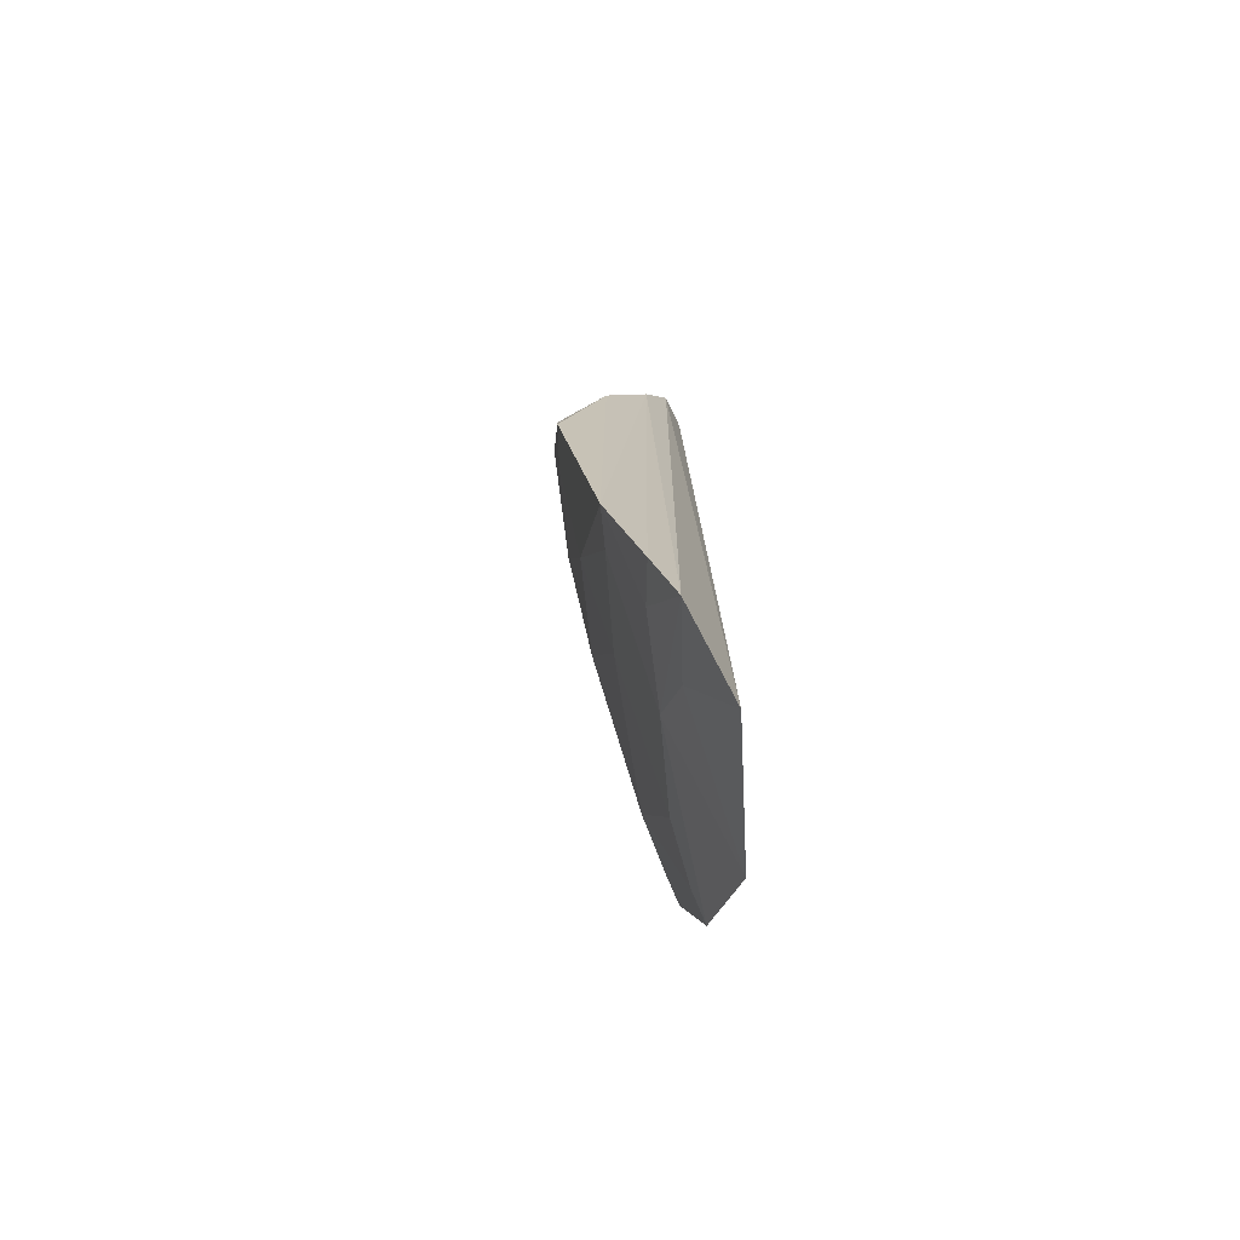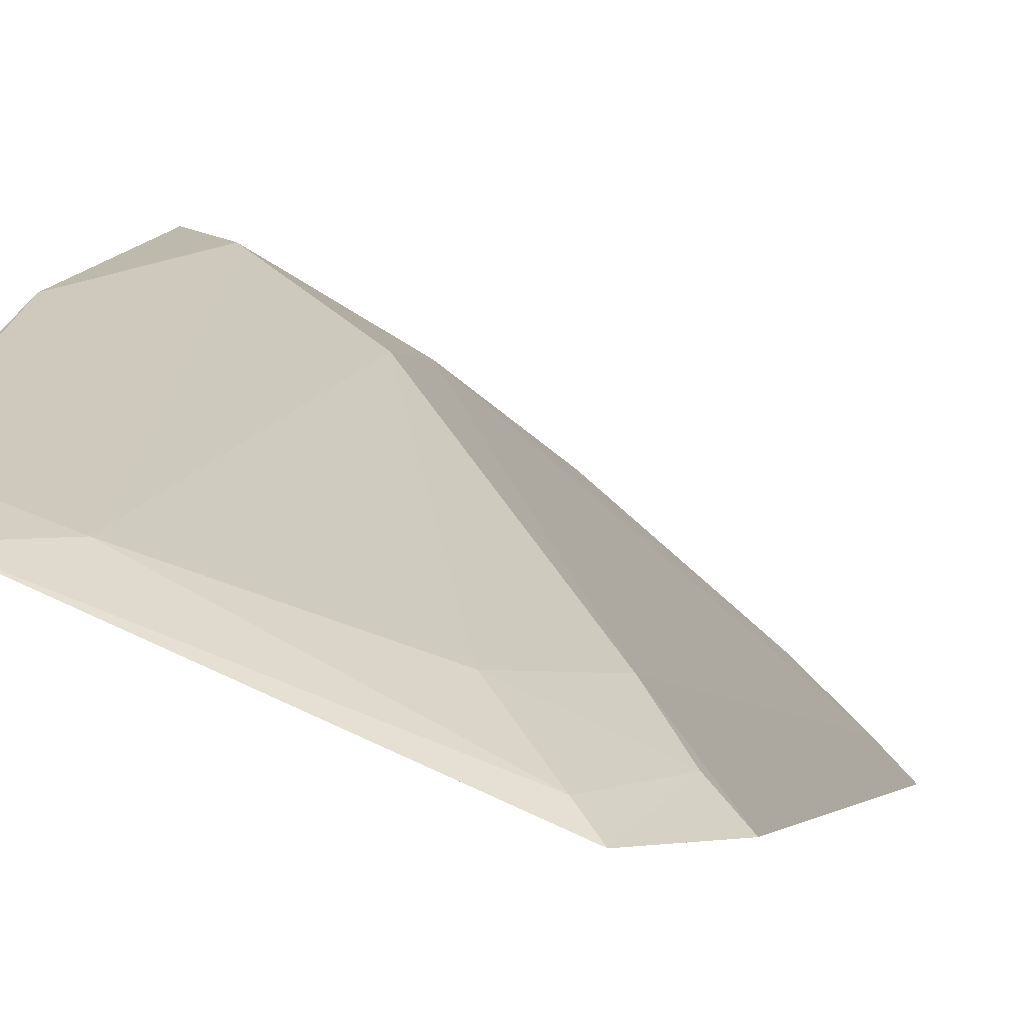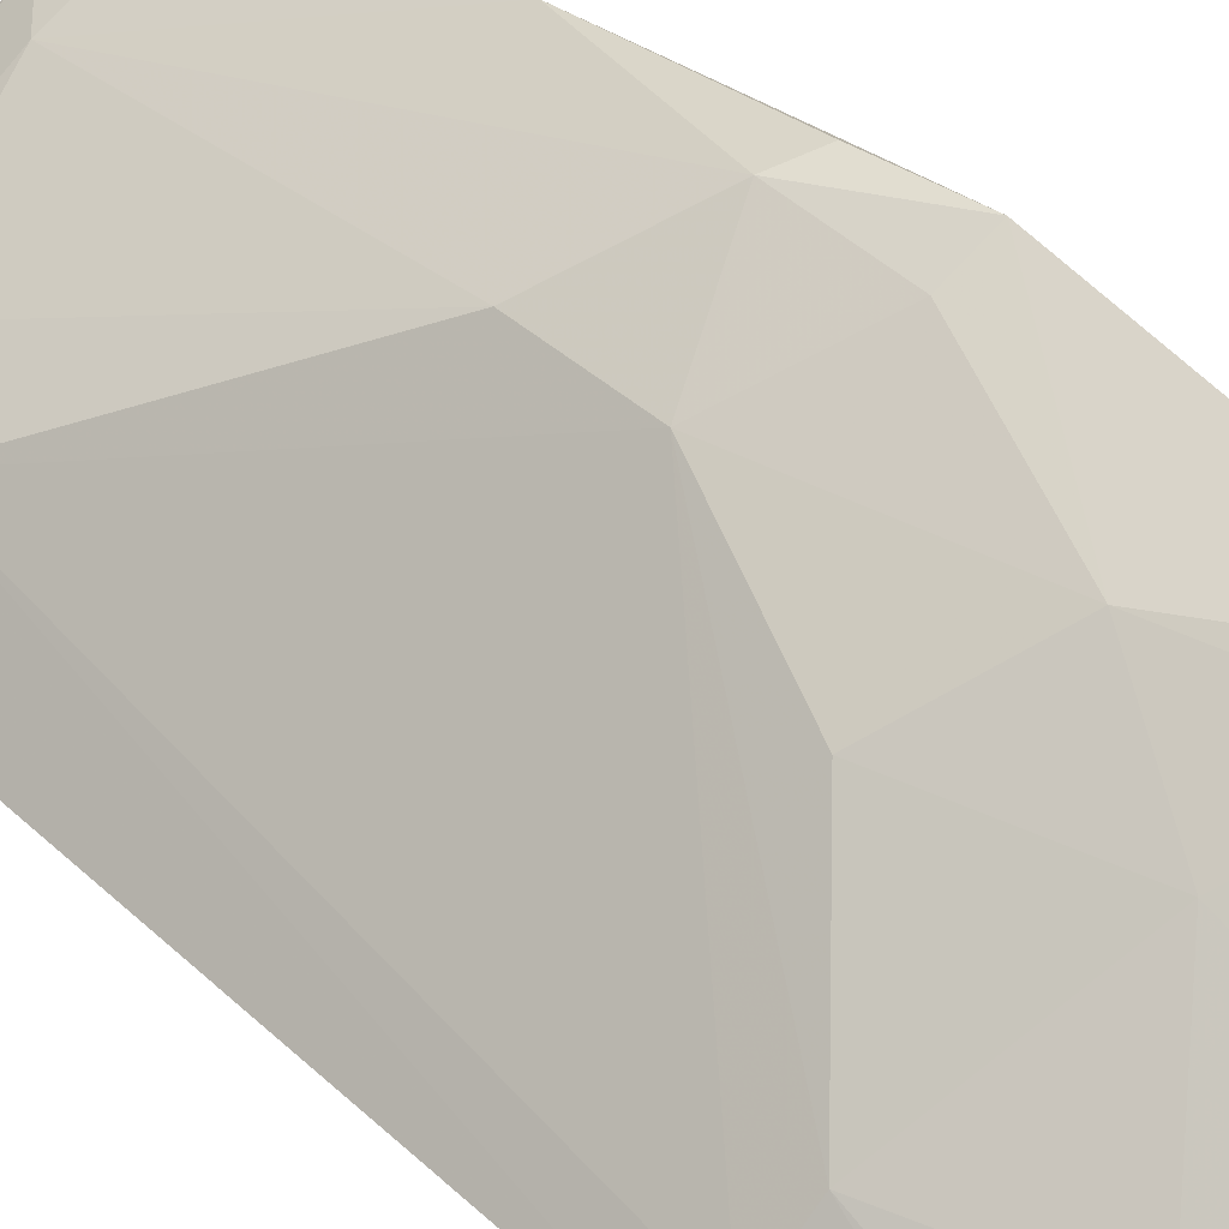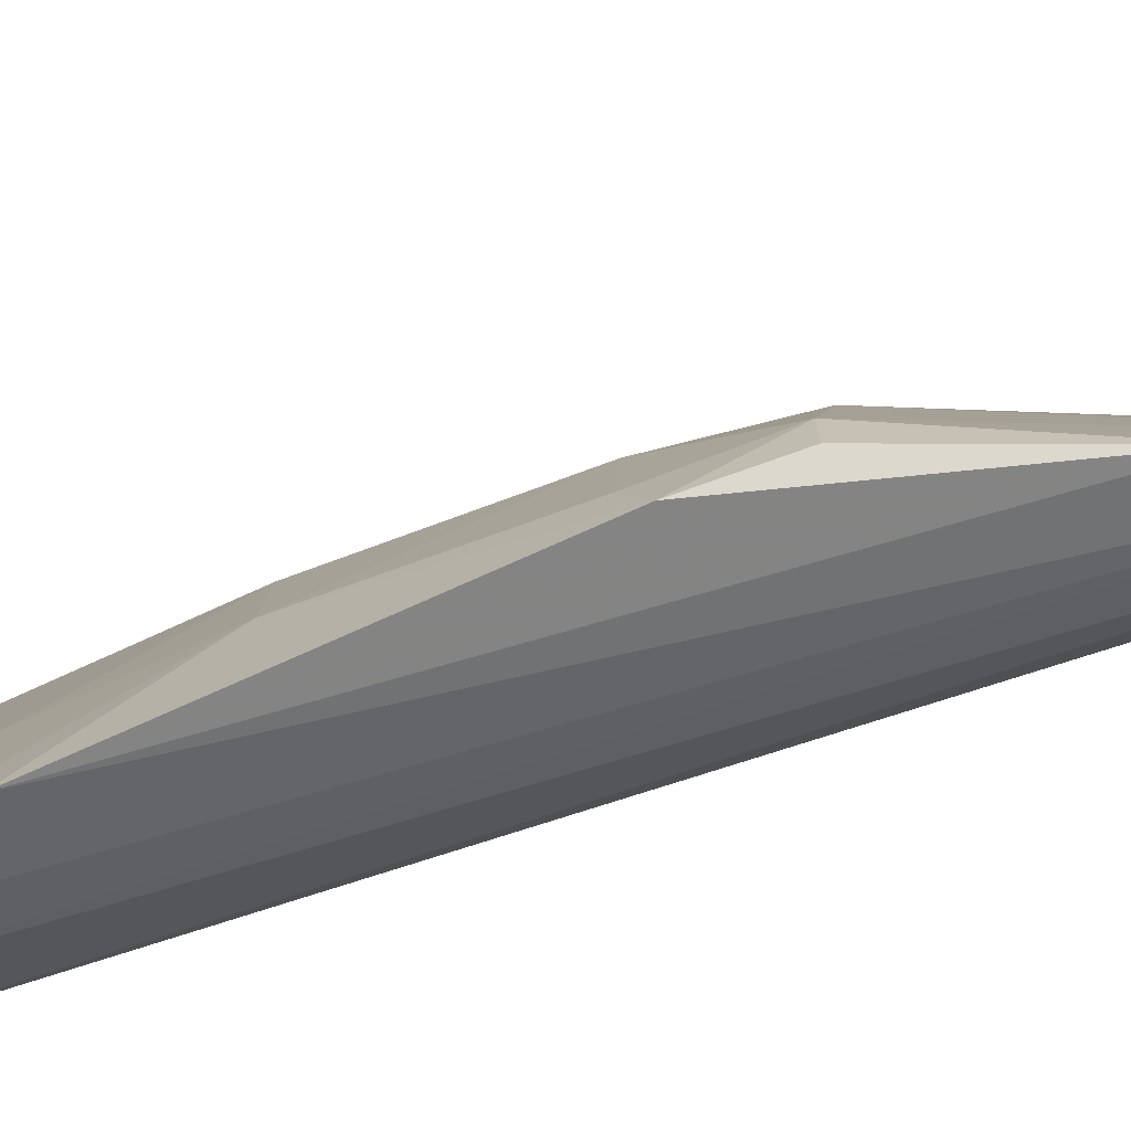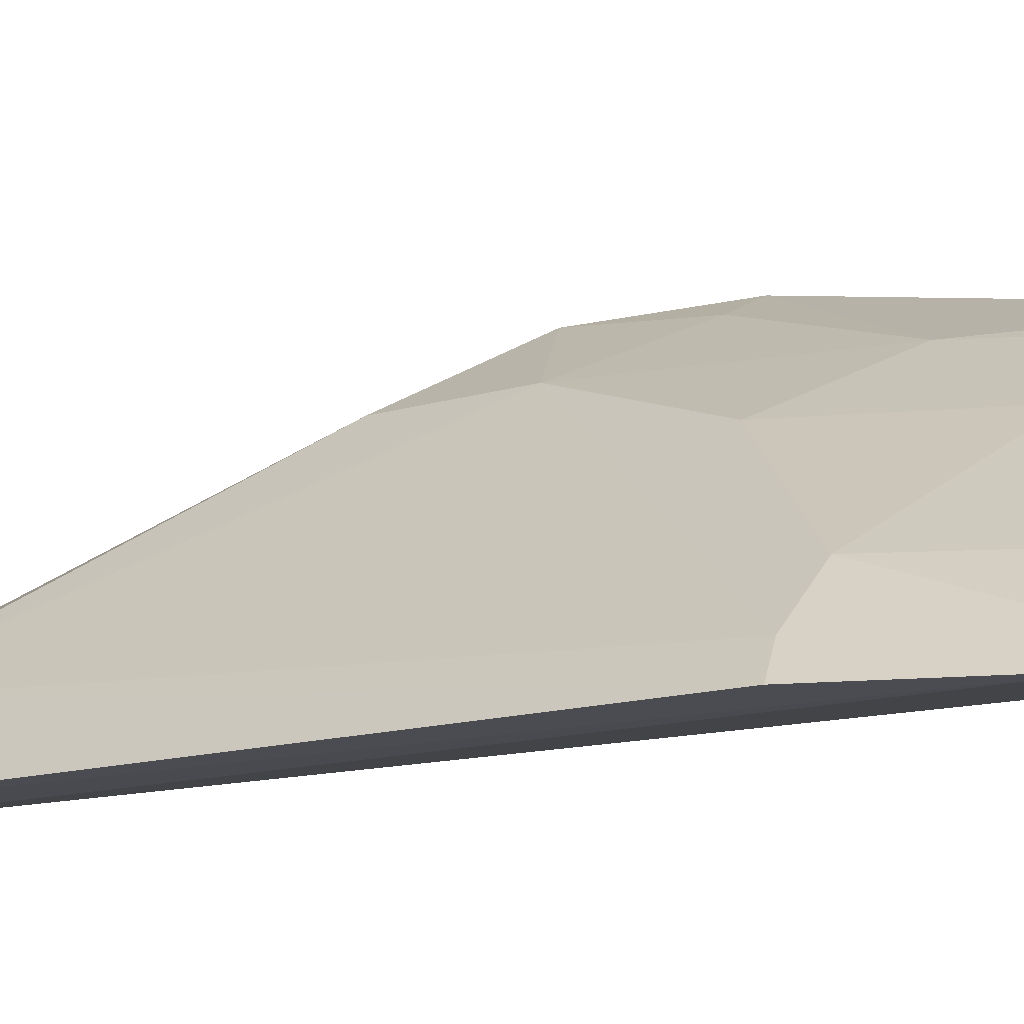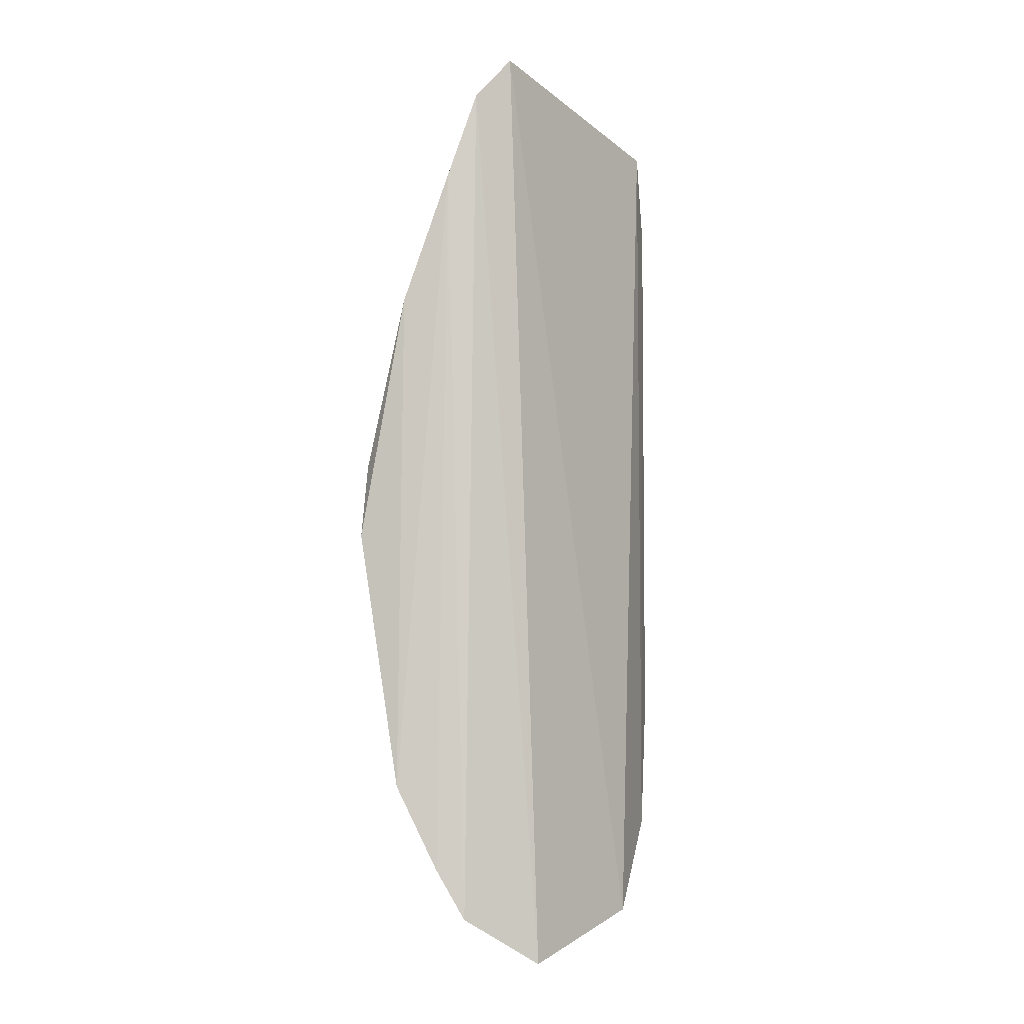
<metadata>
{"format":"obj","ext":"obj","renderer":"f3d","projection":"perspective","resolution":1024,"background":"white","views":[{"elev":-74.4,"azim":66.3,"up":"+Y"},{"elev":-1.7,"azim":-169.6,"up":"+Z"},{"elev":43.8,"azim":-42.6,"up":"+Z"},{"elev":32.8,"azim":63.2,"up":"+Z"},{"elev":-12.9,"azim":-56.8,"up":"+Z"},{"elev":-7.6,"azim":103.0,"up":"+Y"}]}
</metadata>
<code>
v -0.1561 -0.1918 0.1312
v -0.14 -0.1758 0.1537
v -0.2424 -0.1014 0.1061
v -0.1514 0.1358 0.1402
v -0.1414 0.1195 0.1506
v -0.2277 0.1195 0.105
v -0.2283 -0.145 0.1057
v -0.1514 -0.01206 0.1875
v -0.2005 -0.1763 0.1087
v -0.2414 0.09093 0.1052
v -0.1375 -0.042 0.1915
v -0.2087 0.1005 0.1255
v -0.1763 -0.1537 0.1427
v -0.178 -0.02568 0.1708
v -0.1384 0.08938 0.1603
v -0.1658 0.1189 0.1412
v -0.1782 0.00652 0.17
v -0.2341 0.08899 0.1131
v -0.1628 -0.1683 0.1429
v -0.1364 -0.1305 0.1772
v -0.2216 -0.09993 0.1273
v -0.1498 -0.04146 0.1856
v -0.1372 0.0433 0.1762
v -0.2225 0.1157 0.111
v -0.2239 0.07452 0.1249
v -0.1507 -0.1565 0.1581
v -0.1382 -0.159 0.1632
v -0.2056 -0.1401 0.1266
v -0.1922 -0.06911 0.1561
v -0.1626 -0.08453 0.1723
v -0.1415 -0.01684 0.1905
v -0.2352 -0.09906 0.1141
v -0.1476 -0.1286 0.1708
v -0.222 -0.1409 0.113
v -0.1769 -0.114 0.1556
f 5 2 1
f 5 1 4
f 9 6 4
f 9 4 1
f 9 7 6
f 10 7 3
f 10 6 7
f 13 7 9
f 15 2 5
f 16 5 4
f 17 16 12
f 17 8 16
f 17 14 8
f 18 6 10
f 19 13 9
f 19 9 1
f 19 1 2
f 19 2 13
f 22 11 8
f 22 8 14
f 23 15 5
f 23 20 15
f 23 11 20
f 23 16 8
f 23 5 16
f 24 16 4
f 24 4 6
f 24 12 16
f 24 18 12
f 24 6 18
f 25 17 12
f 25 12 18
f 25 14 17
f 25 18 10
f 25 10 3
f 26 13 2
f 27 2 15
f 27 15 20
f 27 26 2
f 27 20 26
f 28 7 13
f 29 14 21
f 30 20 11
f 30 11 22
f 30 22 14
f 30 14 29
f 31 23 8
f 31 8 11
f 31 11 23
f 32 21 14
f 32 14 25
f 32 25 3
f 32 3 7
f 32 7 21
f 33 26 20
f 33 13 26
f 33 20 30
f 34 28 21
f 34 21 7
f 34 7 28
f 35 28 13
f 35 13 33
f 35 21 28
f 35 29 21
f 35 33 30
f 35 30 29

</code>
